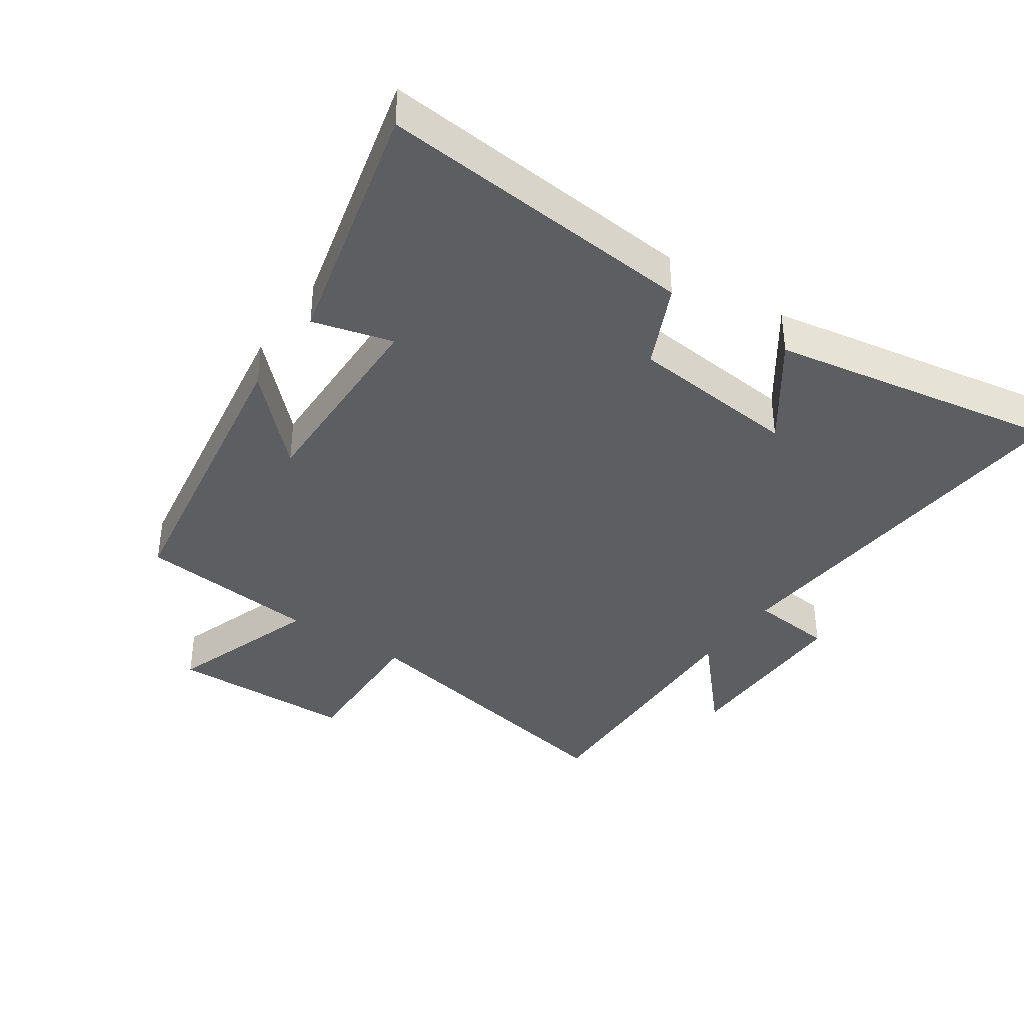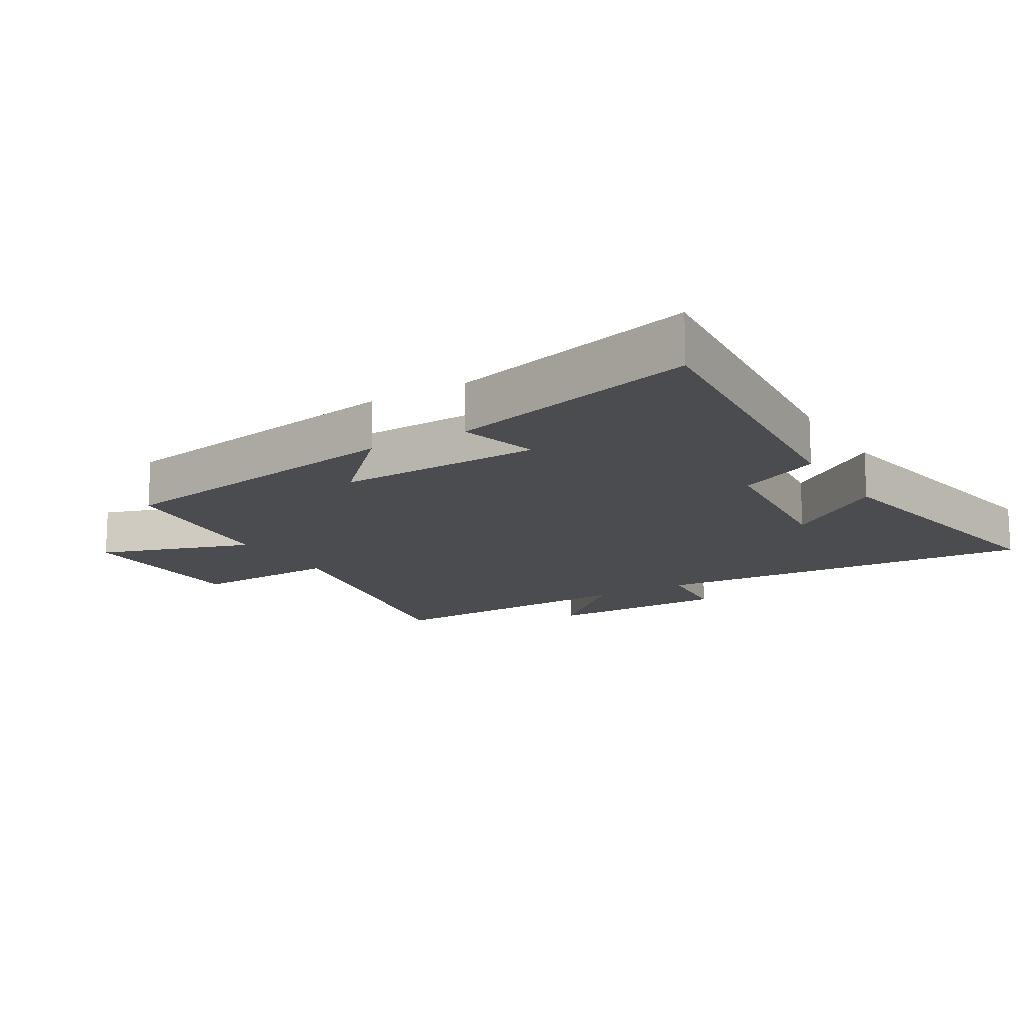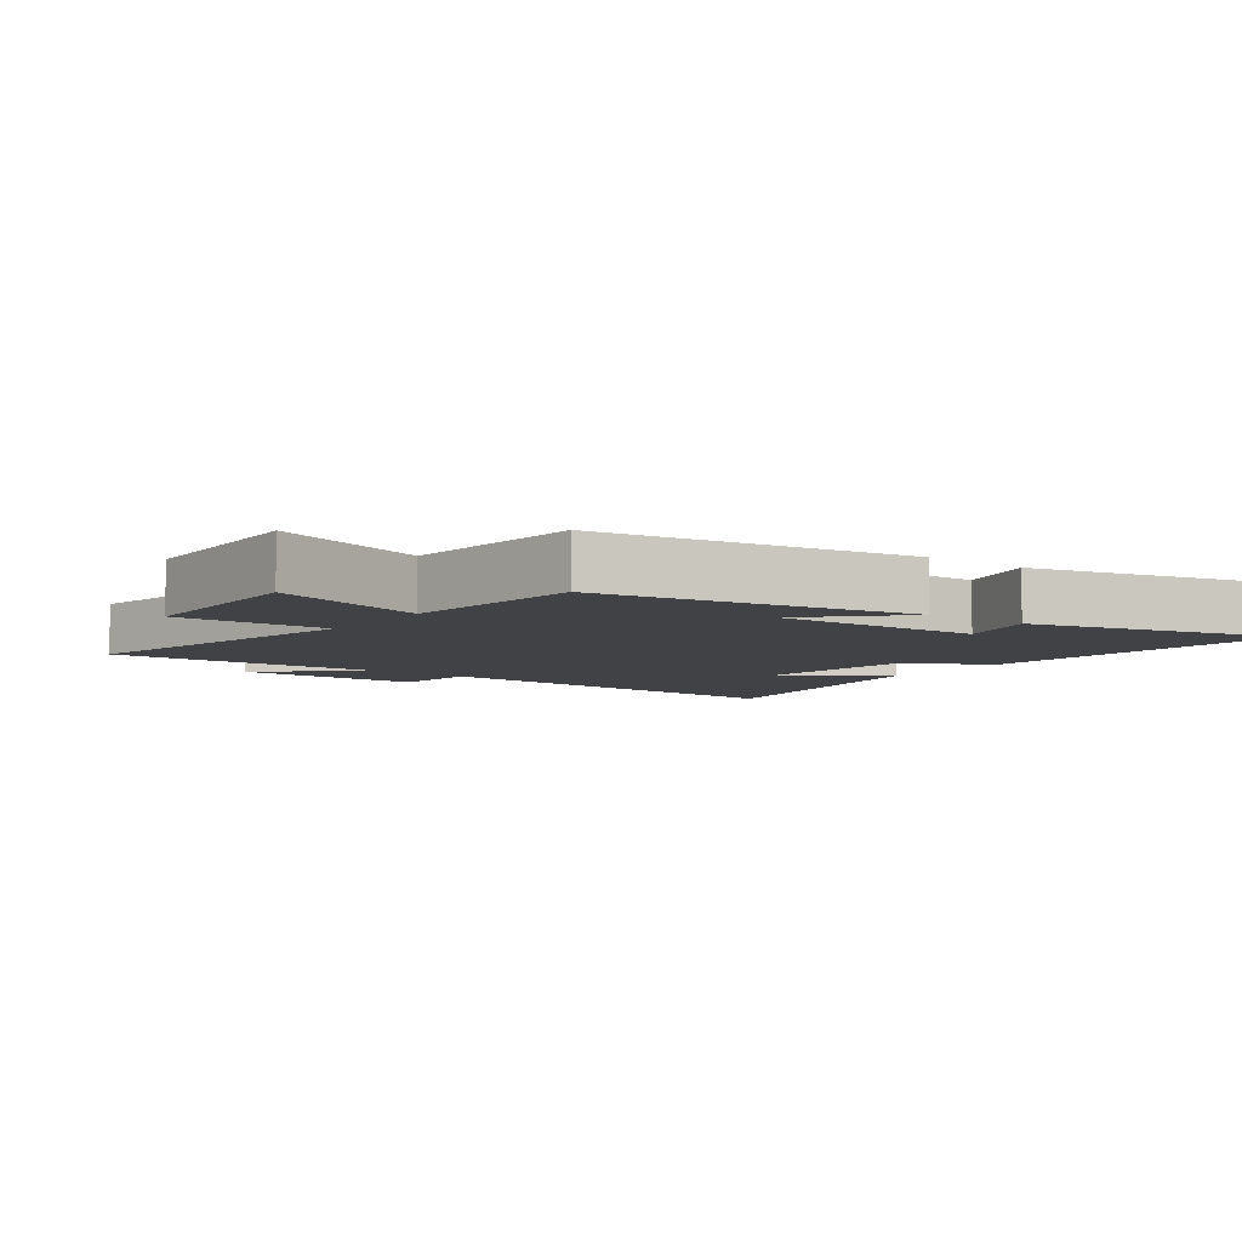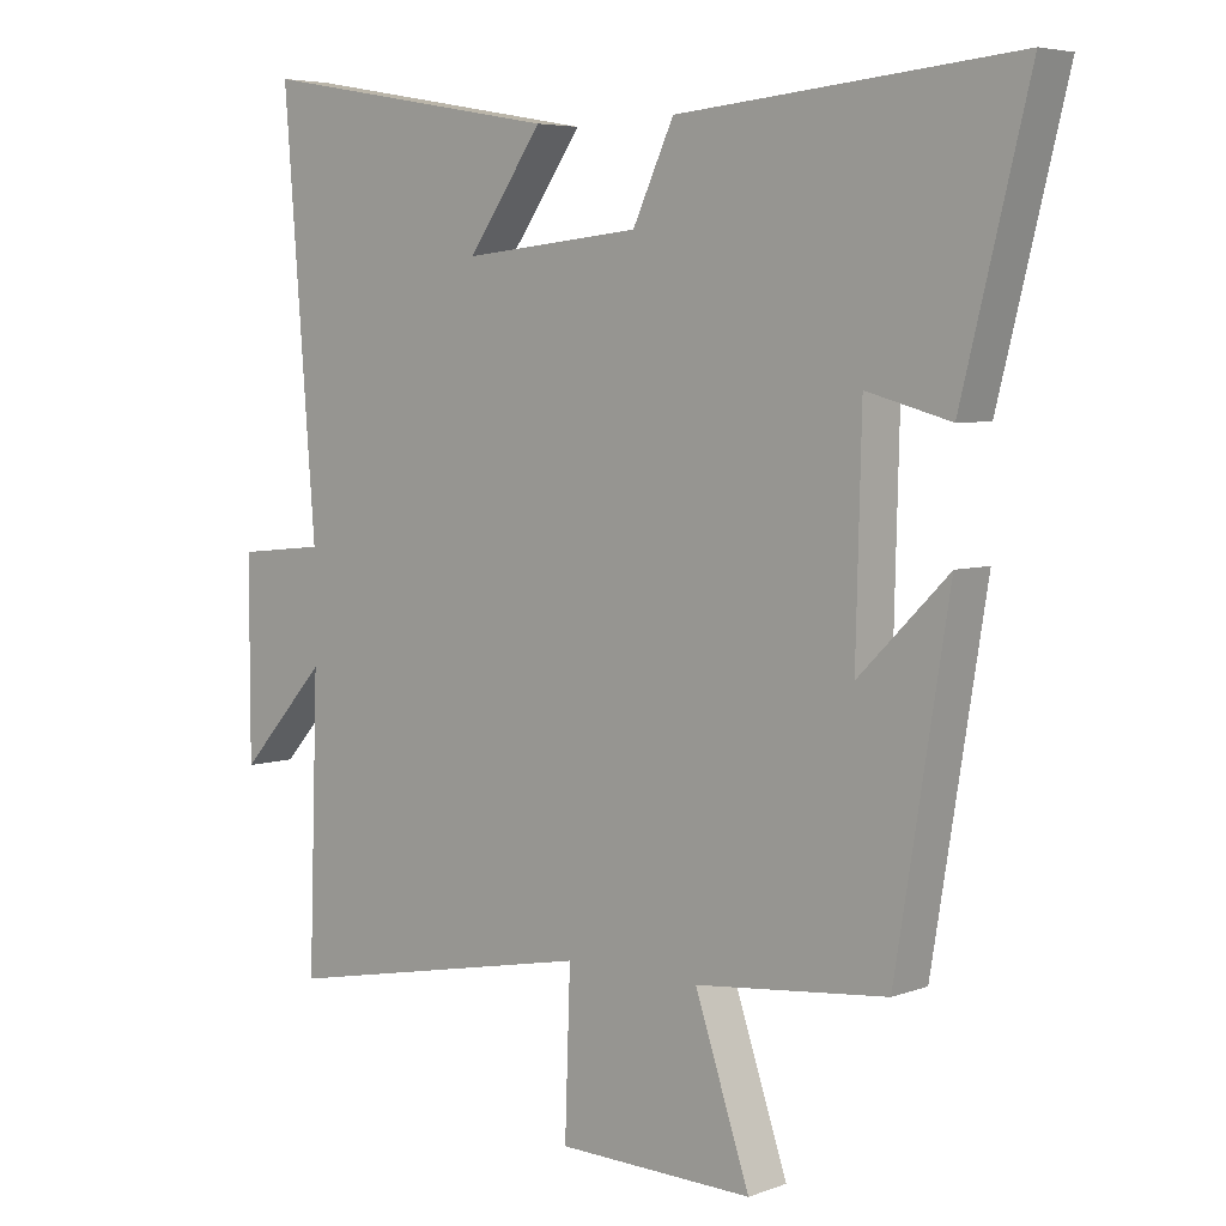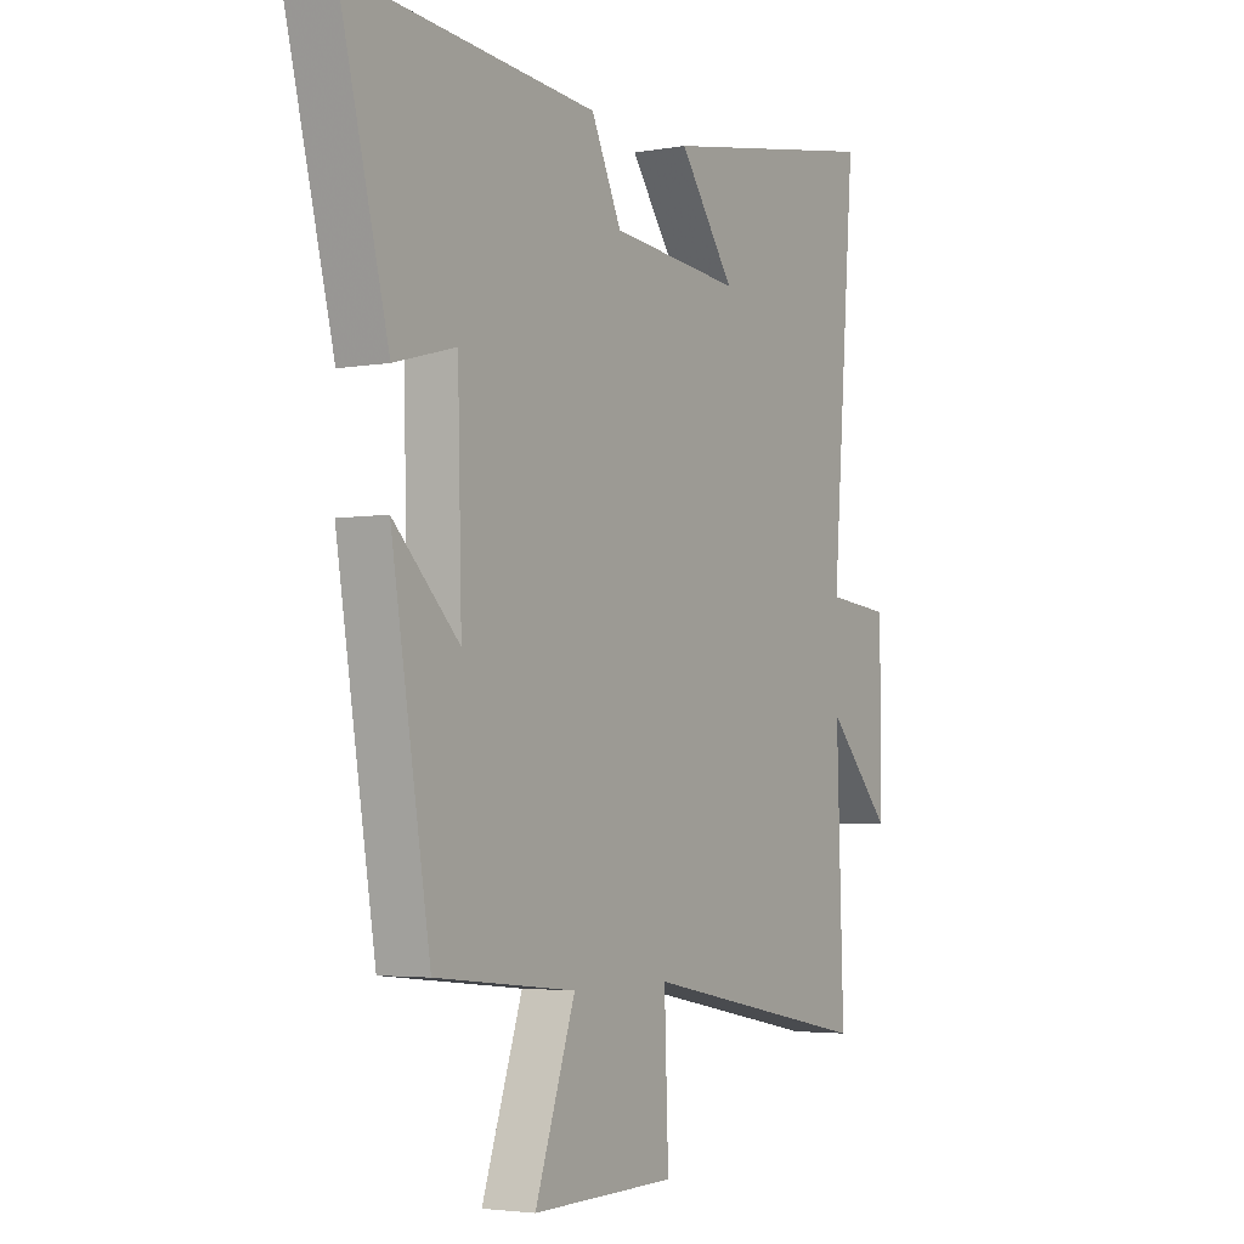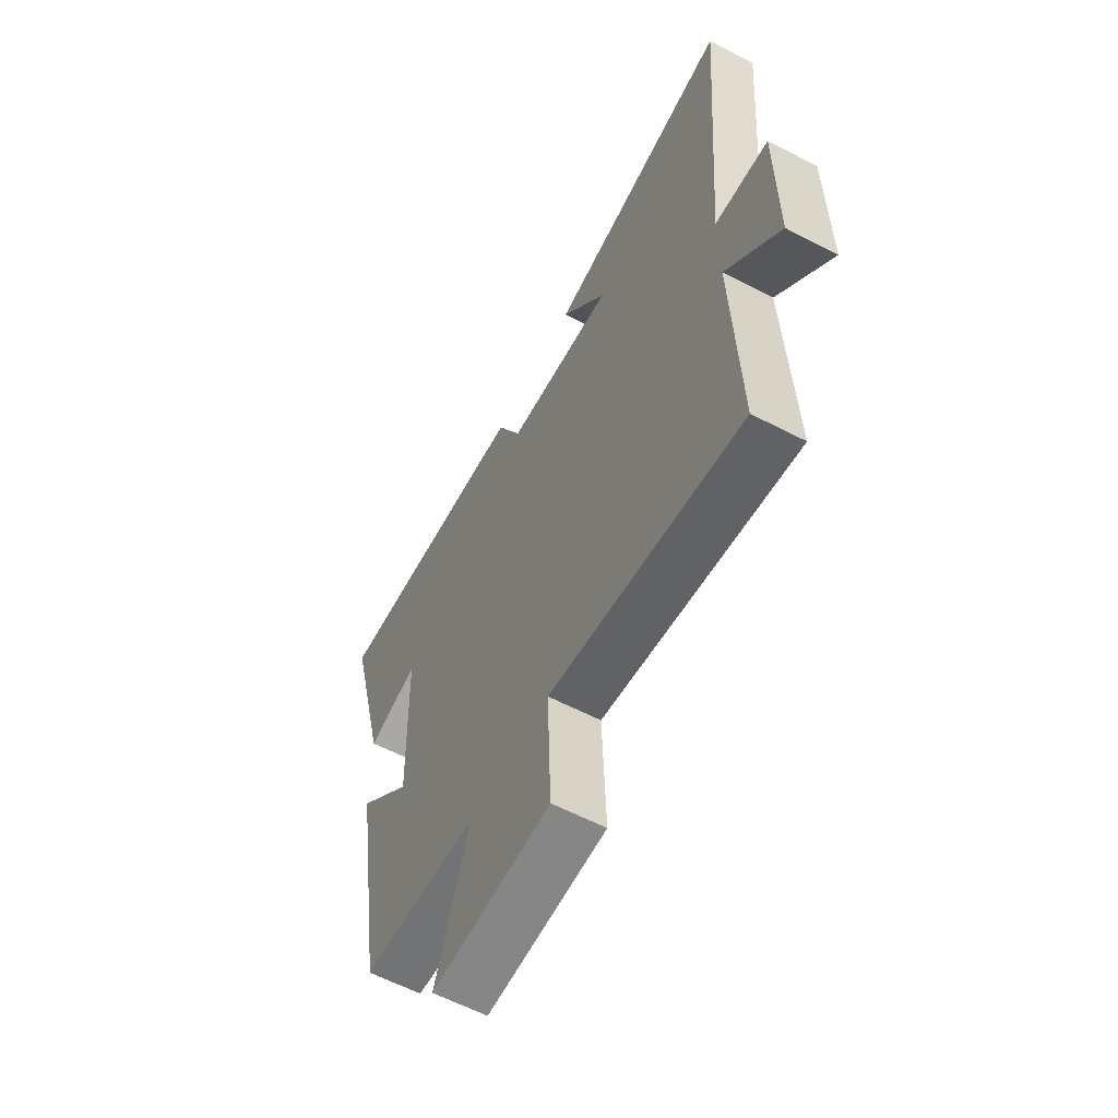
<metadata>
{"format":"obj","ext":"obj","renderer":"f3d","projection":"perspective","resolution":1024,"background":"white","views":[{"elev":-38.3,"azim":-34.5,"up":"+Y"},{"elev":-14.8,"azim":-58.8,"up":"+Y"},{"elev":-6.6,"azim":-126.4,"up":"+Y"},{"elev":5.4,"azim":-138.4,"up":"+Z"},{"elev":-3.6,"azim":-58.8,"up":"+Z"},{"elev":-61.1,"azim":62.2,"up":"+Z"}]}
</metadata>
<code>
v 0.547 0.07 0.578
v 0.5 0.07 -0.021
v 0.628 0.07 -0.034
v 0.628 0.07 -0.318
v 0.5 0.07 -0.177
v 0.514 0.07 -0.59
v 0.054 0.07 -0.5
v 0.062 0.07 -0.73
v -0.224 0.07 -0.736
v -0.144 0.07 -0.5
v -0.423 0.07 -0.472
v -0.5 0.07 0.002
v -0.37 0.07 -0.127
v -0.378 0.07 0.191
v -0.5 0.07 0.158
v -0.597 0.07 0.544
v -0.107 0.07 0.5
v -0.047 0.07 0.372
v 0.213 0.07 0.346
v 0.103 0.07 0.5
v 0.547 0 0.578
v 0.5 0 -0.021
v 0.628 0 -0.034
v 0.628 0 -0.318
v 0.5 0 -0.177
v 0.514 0 -0.59
v 0.054 0 -0.5
v 0.062 0 -0.73
v -0.224 0 -0.736
v -0.144 0 -0.5
v -0.423 0 -0.472
v -0.5 0 0.002
v -0.37 0 -0.127
v -0.378 0 0.191
v -0.5 0 0.158
v -0.597 0 0.544
v -0.107 0 0.5
v -0.047 0 0.372
v 0.213 0 0.346
v 0.103 0 0.5
f 19 20 1 2
f 18 19 2
f 16 17 18
f 15 16 18
f 14 15 18
f 13 14 18 2
f 10 11 12 13
f 10 13 2 3
f 7 8 9 10
f 7 10 3
f 5 6 7
f 5 7 3
f 3 4 5
f 22 21 40 39
f 22 39 38
f 38 37 36
f 38 36 35
f 38 35 34
f 22 38 34 33
f 33 32 31 30
f 23 22 33 30
f 30 29 28 27
f 23 30 27
f 27 26 25
f 23 27 25
f 25 24 23
f 1 21 22 2
f 2 22 23 3
f 3 23 24 4
f 4 24 25 5
f 5 25 26 6
f 6 26 27 7
f 7 27 28 8
f 8 28 29 9
f 9 29 30 10
f 10 30 31 11
f 11 31 32 12
f 12 32 33 13
f 13 33 34 14
f 14 34 35 15
f 15 35 36 16
f 16 36 37 17
f 17 37 38 18
f 18 38 39 19
f 19 39 40 20
f 20 40 21 1

</code>
